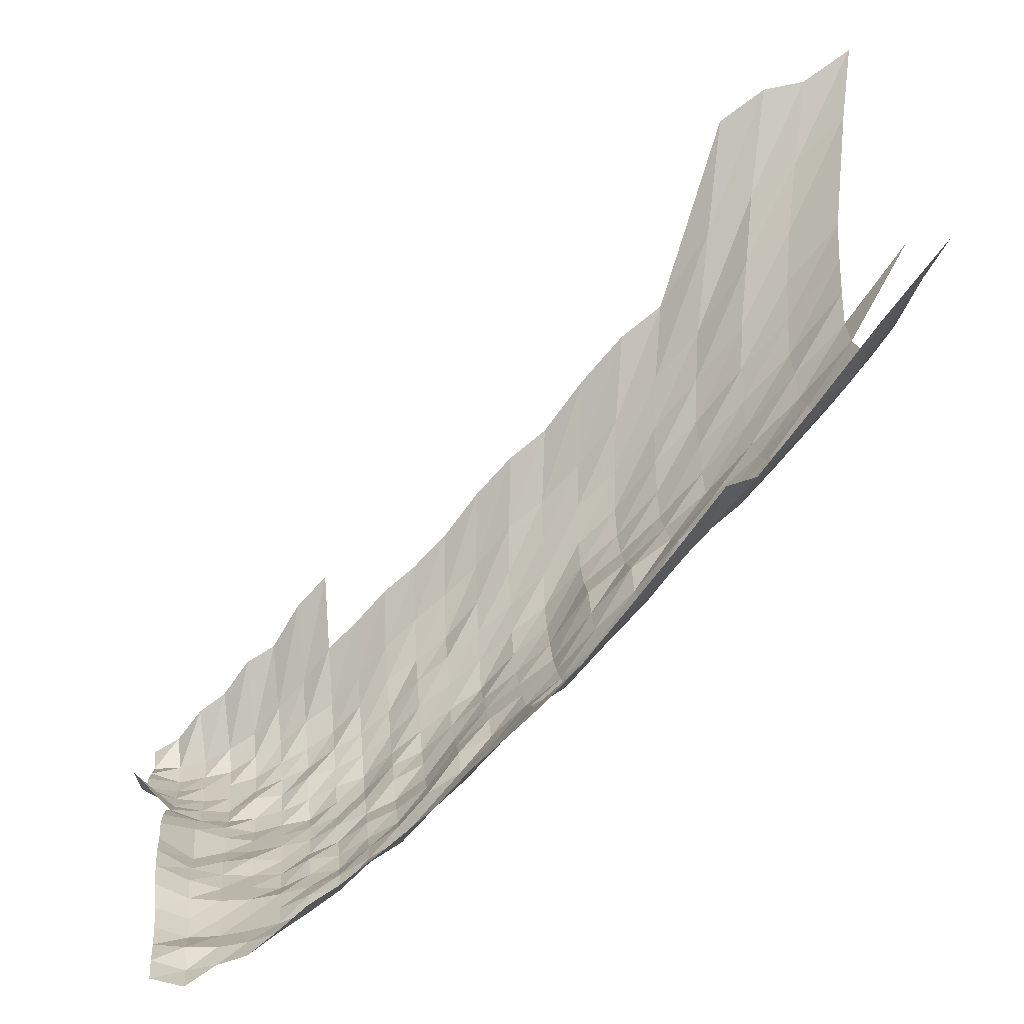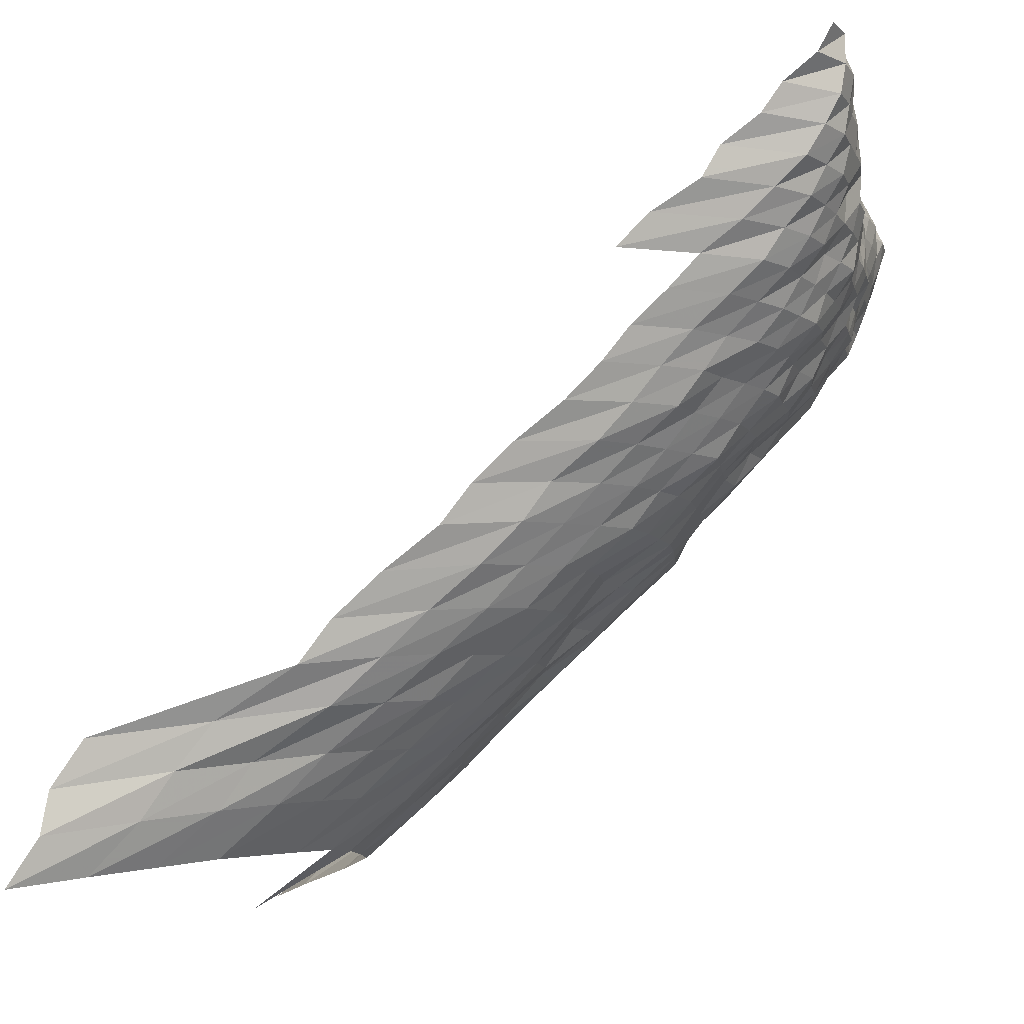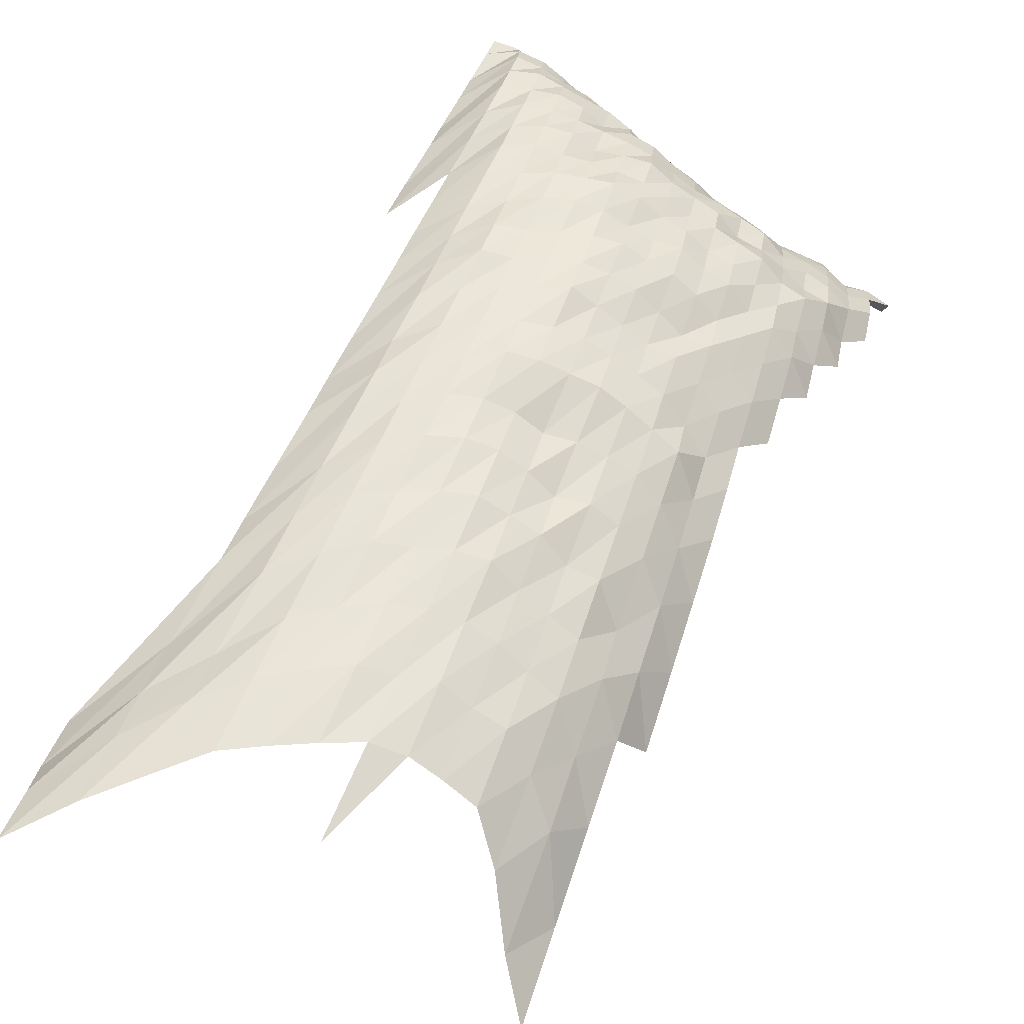
<metadata>
{"format":"obj","ext":"obj","renderer":"f3d","projection":"perspective","resolution":1024,"background":"white","views":[{"elev":23.4,"azim":-95.0,"up":"+Z"},{"elev":-11.3,"azim":108.0,"up":"+Y"},{"elev":-75.4,"azim":151.4,"up":"+Y"}]}
</metadata>
<code>
g
v -0.1462 0.0752 0.723
v -0.1472 0.08773 0.728
v -0.1373 0.04027 0.739
v -0.1352 0.05169 0.728
v -0.1345 0.06335 0.724
v -0.1341 0.07509 0.722
v -0.1352 0.08773 0.728
v -0.1273 0.01616 0.752
v -0.1258 0.02823 0.743
v -0.1236 0.03978 0.73
v -0.1229 0.05154 0.726
v -0.1226 0.06335 0.724
v -0.1227 0.0754 0.725
v -0.1231 0.08761 0.727
v -0.1172 -0.008838 0.767
v -0.1154 0.003761 0.755
v -0.1132 0.01592 0.741
v -0.1117 0.02777 0.731
v -0.1109 0.03956 0.726
v -0.1105 0.05133 0.723
v -0.1102 0.06309 0.721
v -0.1102 0.07499 0.721
v -0.1111 0.08761 0.727
v -0.1074 -0.03509 0.788
v -0.1051 -0.02161 0.771
v -0.1029 -0.008699 0.755
v -0.1017 0.003716 0.746
v -0.09994 0.01575 0.733
v -0.09967 0.02777 0.731
v -0.09885 0.03951 0.725
v -0.09844 0.05126 0.722
v -0.0983 0.06309 0.721
v -0.09844 0.07509 0.722
v -0.09926 0.08773 0.728
v -0.1081 -0.1295 0.902
v -0.1048 -0.111 0.874
v -0.1018 -0.09385 0.849
v -0.09901 -0.07768 0.826
v -0.09686 -0.06265 0.808
v -0.09506 -0.0484 0.793
v -0.09302 -0.03456 0.776
v -0.09134 -0.02136 0.762
v -0.08966 -0.008619 0.748
v -0.0887 0.003686 0.74
v -0.08775 0.01573 0.732
v -0.08715 0.02762 0.727
v -0.08679 0.03945 0.724
v -0.08655 0.05126 0.722
v -0.08655 0.06318 0.722
v -0.08679 0.0753 0.724
v -0.08775 0.08821 0.732
v -0.1027 -0.2081 0.993
v -0.09937 -0.1855 0.961
v -0.09595 -0.1638 0.928
v -0.09296 -0.1439 0.899
v -0.09058 -0.1258 0.876
v -0.0882 -0.1084 0.853
v -0.08613 -0.09208 0.833
v -0.08438 -0.07674 0.816
v -0.08282 -0.06211 0.801
v -0.08107 -0.04785 0.784
v -0.07962 -0.03429 0.77
v -0.07817 -0.02119 0.756
v -0.07724 -0.008607 0.747
v -0.07621 0.003672 0.737
v -0.07517 0.01562 0.727
v -0.07497 0.02754 0.725
v -0.07434 0.03918 0.719
v -0.07445 0.05112 0.72
v -0.07445 0.063 0.72
v -0.07497 0.0754 0.725
v -0.07579 0.08833 0.733
v -0.0845 -0.2037 0.972
v -0.08093 -0.1797 0.931
v -0.07884 -0.1601 0.907
v -0.07659 -0.141 0.881
v -0.07528 -0.1243 0.866
v -0.07302 -0.1067 0.84
v -0.07137 -0.09076 0.821
v -0.06972 -0.07542 0.802
v -0.06902 -0.06157 0.794
v -0.06763 -0.04748 0.778
v -0.06641 -0.03402 0.764
v -0.06563 -0.02116 0.755
v -0.06442 -0.008538 0.741
v -0.06381 0.003657 0.734
v -0.06311 0.0156 0.726
v -0.06302 0.02754 0.725
v -0.06242 0.03913 0.718
v -0.06242 0.05098 0.718
v -0.0625 0.06291 0.719
v -0.06285 0.0752 0.723
v -0.06372 0.08833 0.733
v -0.06673 -0.1985 0.947
v -0.06454 -0.1768 0.916
v -0.06278 -0.1573 0.891
v -0.06144 -0.1396 0.872
v -0.06003 -0.1223 0.852
v -0.05869 -0.1058 0.833
v -0.05742 -0.09009 0.815
v -0.0563 -0.07514 0.799
v -0.05545 -0.06102 0.787
v -0.05446 -0.04718 0.773
v -0.05397 -0.03411 0.766
v -0.05285 -0.02102 0.75
v -0.05214 -0.008526 0.74
v -0.05172 0.003657 0.734
v -0.05108 0.01558 0.725
v -0.05073 0.02735 0.72
v -0.05052 0.03907 0.717
v -0.05066 0.05105 0.719
v -0.05059 0.06283 0.718
v -0.05073 0.07488 0.72
v -0.05151 0.08809 0.731
v -0.05021 -0.1949 0.93
v -0.04886 -0.1747 0.905
v -0.04789 -0.1566 0.887
v -0.04692 -0.1391 0.869
v -0.04605 -0.1225 0.853
v -0.04487 -0.1056 0.831
v -0.04395 -0.08998 0.814
v -0.04297 -0.07486 0.796
v -0.04238 -0.06087 0.785
v -0.04179 -0.04724 0.774
v -0.04114 -0.03393 0.762
v -0.04033 -0.02093 0.747
v -0.03979 -0.008492 0.737
v -0.03947 0.003642 0.731
v -0.0392 0.0156 0.726
v -0.03882 0.02731 0.719
v -0.03871 0.03907 0.717
v -0.0386 0.05076 0.715
v -0.0386 0.06256 0.715
v -0.03887 0.07488 0.72
v -0.03947 0.08809 0.731
v -0.03478 -0.1943 0.927
v -0.03392 -0.1745 0.904
v -0.03313 -0.1559 0.883
v -0.03249 -0.1386 0.866
v -0.03178 -0.1216 0.847
v -0.03133 -0.1061 0.835
v -0.03058 -0.09009 0.815
v -0.02979 -0.07467 0.794
v -0.02938 -0.06071 0.783
v -0.02896 -0.04712 0.772
v -0.02844 -0.03375 0.758
v -0.02803 -0.02093 0.747
v -0.02776 -0.008526 0.74
v -0.02743 0.003642 0.731
v -0.02713 0.01553 0.723
v -0.02694 0.02728 0.718
v -0.02683 0.03896 0.715
v -0.02675 0.05062 0.713
v -0.02683 0.06256 0.715
v -0.02701 0.07488 0.72
v -0.02731 0.08773 0.728
v -0.01947 -0.1939 0.925
v -0.01896 -0.174 0.901
v -0.01856 -0.1557 0.882
v -0.01812 -0.1378 0.861
v -0.01781 -0.1214 0.846
v -0.01749 -0.1056 0.831
v -0.01722 -0.09043 0.818
v -0.01673 -0.07476 0.795
v -0.01646 -0.06064 0.782
v -0.01621 -0.047 0.77
v -0.01595 -0.03375 0.758
v -0.0157 -0.02091 0.746
v -0.01558 -0.008526 0.74
v -0.01532 0.003627 0.728
v -0.01522 0.01553 0.723
v -0.01505 0.02716 0.715
v -0.01501 0.03885 0.713
v -0.01494 0.05041 0.71
v -0.01501 0.06239 0.713
v -0.01509 0.07457 0.717
v -0.01522 0.08713 0.723
v -0.004394 -0.217 0.96
v -0.004243 -0.1943 0.927
v -0.004147 -0.1749 0.906
v -0.004046 -0.1561 0.884
v -0.003955 -0.1383 0.864
v -0.003868 -0.1213 0.845
v -0.003795 -0.1053 0.829
v -0.003735 -0.0902 0.816
v -0.003644 -0.07486 0.796
v -0.003589 -0.06079 0.784
v -0.003515 -0.04687 0.768
v -0.003474 -0.0338 0.759
v -0.003428 -0.02099 0.749
v -0.003383 -0.008515 0.739
v -0.003332 0.003627 0.728
v -0.003314 0.01556 0.724
v -0.003287 0.02728 0.718
v -0.003264 0.03885 0.713
v -0.00325 0.05041 0.71
v -0.003245 0.06204 0.709
v -0.00325 0.07384 0.71
v -0.003277 0.08628 0.716
v -0.003364 0.1007 0.735
v 0.01112 -0.1959 0.935
v 0.01081 -0.1755 0.909
v 0.01057 -0.157 0.889
v 0.01035 -0.1393 0.87
v 0.01011 -0.122 0.85
v 0.009883 -0.1056 0.831
v 0.009717 -0.09032 0.817
v 0.009503 -0.07514 0.799
v 0.009372 -0.0611 0.788
v 0.009217 -0.0473 0.775
v 0.009086 -0.03402 0.764
v 0.008967 -0.02113 0.754
v 0.008813 -0.008538 0.741
v 0.008706 0.003647 0.732
v 0.008634 0.0156 0.726
v 0.008587 0.02743 0.722
v 0.008492 0.03891 0.714
v 0.00848 0.05062 0.713
v 0.008408 0.06186 0.707
v 0.00842 0.07364 0.708
v 0.008456 0.08568 0.711
v 0.008563 0.09865 0.72
v 0.02678 -0.1978 0.944
v 0.02607 -0.1774 0.919
v 0.02547 -0.1586 0.898
v 0.02482 -0.1401 0.875
v 0.02434 -0.1232 0.858
v 0.02374 -0.1063 0.837
v 0.02331 -0.09087 0.822
v 0.02292 -0.07599 0.808
v 0.02252 -0.06157 0.794
v 0.02218 -0.04773 0.782
v 0.02187 -0.03433 0.771
v 0.02156 -0.0213 0.76
v 0.02116 -0.008596 0.746
v 0.02088 0.003667 0.736
v 0.02068 0.01566 0.729
v 0.02042 0.02735 0.72
v 0.02028 0.03896 0.715
v 0.02014 0.05041 0.71
v 0.02005 0.06186 0.707
v 0.02003 0.07343 0.706
v 0.02008 0.08532 0.708
v 0.02025 0.09783 0.714
v 0.04277 -0.1999 0.954
v 0.0417 -0.1796 0.93
v 0.04084 -0.1608 0.911
v 0.03981 -0.1421 0.888
v 0.03887 -0.1245 0.867
v 0.03802 -0.1077 0.848
v 0.03735 -0.09208 0.833
v 0.03667 -0.07693 0.818
v 0.03605 -0.06234 0.804
v 0.03542 -0.04822 0.79
v 0.0347 -0.03447 0.774
v 0.03425 -0.02141 0.764
v 0.03385 -0.008699 0.755
v 0.03331 0.003701 0.743
v 0.03277 0.01571 0.731
v 0.03241 0.02747 0.723
v 0.03215 0.03907 0.717
v 0.03183 0.05041 0.71
v 0.0317 0.06186 0.707
v 0.03165 0.07343 0.706
v 0.03161 0.08496 0.705
v 0.03192 0.09755 0.712
v 0.05959 -0.2037 0.972
v 0.05806 -0.1828 0.947
v 0.05726 -0.1649 0.934
v 0.05542 -0.1447 0.904
v 0.05419 -0.1269 0.884
v 0.05309 -0.11 0.866
v 0.05186 -0.09352 0.846
v 0.05088 -0.07805 0.83
v 0.05021 -0.0635 0.819
v 0.04911 -0.04889 0.801
v 0.04831 -0.03509 0.788
v 0.04763 -0.02178 0.777
v 0.0469 -0.008814 0.765
v 0.04604 0.003741 0.751
v 0.04524 0.01586 0.738
v 0.04475 0.02773 0.73
v 0.04414 0.03923 0.72
v 0.04377 0.05069 0.714
v 0.04334 0.06186 0.707
v 0.04322 0.07332 0.705
v 0.0431 0.08472 0.703
v 0.0434 0.097 0.708
v 0.07708 -0.2077 0.991
v 0.07552 -0.1875 0.971
v 0.07451 -0.1691 0.958
v 0.07334 -0.1509 0.943
v 0.07085 -0.1308 0.911
v 0.06984 -0.1141 0.898
v 0.06836 -0.09717 0.879
v 0.06665 -0.08059 0.857
v 0.06572 -0.06552 0.845
v 0.06448 -0.0506 0.829
v 0.063 -0.03607 0.81
v 0.06191 -0.02231 0.796
v 0.06105 -0.009045 0.785
v 0.05996 0.003841 0.771
v 0.05903 0.01631 0.759
v 0.05779 0.02823 0.743
v 0.05685 0.03984 0.731
v 0.05592 0.05105 0.719
v 0.05538 0.0623 0.712
v 0.05491 0.07343 0.706
v 0.05475 0.08484 0.704
v 0.05475 0.09646 0.704
v 0.09566 -0.2127 1.015
v 0.09443 -0.1935 1.002
v 0.09415 -0.1764 0.999
v 0.09293 -0.1578 0.986
v 0.07417 0.01691 0.787
v 0.07295 0.0294 0.774
v 0.07115 0.04114 0.755
v 0.0705 0.05311 0.748
v 0.06908 0.06414 0.733
v 0.06833 0.0754 0.725
v 0.0671 0.0858 0.712
v 0.06654 0.09673 0.706
v 0.06654 0.1084 0.706
g curobj_export
f 5 6 1
f 1 6 2
f 6 7 2
f 9 10 3
f 3 10 4
f 10 11 4
f 4 11 5
f 11 12 5
f 5 12 6
f 12 13 6
f 6 13 7
f 13 14 7
f 16 17 8
f 8 17 9
f 17 18 9
f 9 18 10
f 18 19 10
f 10 19 11
f 19 20 11
f 11 20 12
f 20 21 12
f 12 21 13
f 21 22 13
f 13 22 14
f 22 23 14
f 25 26 15
f 15 26 16
f 26 27 16
f 16 27 17
f 27 28 17
f 17 28 18
f 28 29 18
f 18 29 19
f 29 30 19
f 19 30 20
f 30 31 20
f 20 31 21
f 31 32 21
f 21 32 22
f 32 33 22
f 22 33 23
f 33 34 23
f 40 41 24
f 24 41 25
f 41 42 25
f 25 42 26
f 42 43 26
f 26 43 27
f 43 44 27
f 27 44 28
f 44 45 28
f 28 45 29
f 45 46 29
f 29 46 30
f 46 47 30
f 30 47 31
f 47 48 31
f 31 48 32
f 48 49 32
f 32 49 33
f 49 50 33
f 33 50 34
f 50 51 34
f 55 56 35
f 35 56 36
f 56 57 36
f 36 57 37
f 57 58 37
f 37 58 38
f 58 59 38
f 38 59 39
f 59 60 39
f 39 60 40
f 60 61 40
f 40 61 41
f 61 62 41
f 41 62 42
f 62 63 42
f 42 63 43
f 63 64 43
f 43 64 44
f 64 65 44
f 44 65 45
f 65 66 45
f 45 66 46
f 66 67 46
f 46 67 47
f 67 68 47
f 47 68 48
f 68 69 48
f 48 69 49
f 69 70 49
f 49 70 50
f 70 71 50
f 50 71 51
f 71 72 51
f 52 73 53
f 73 74 53
f 53 74 54
f 74 75 54
f 54 75 55
f 75 76 55
f 55 76 56
f 76 77 56
f 56 77 57
f 77 78 57
f 57 78 58
f 78 79 58
f 58 79 59
f 79 80 59
f 59 80 60
f 80 81 60
f 60 81 61
f 81 82 61
f 61 82 62
f 82 83 62
f 62 83 63
f 83 84 63
f 63 84 64
f 84 85 64
f 64 85 65
f 85 86 65
f 65 86 66
f 86 87 66
f 66 87 67
f 87 88 67
f 67 88 68
f 88 89 68
f 68 89 69
f 89 90 69
f 69 90 70
f 90 91 70
f 70 91 71
f 91 92 71
f 71 92 72
f 92 93 72
f 73 94 74
f 94 95 74
f 74 95 75
f 95 96 75
f 75 96 76
f 96 97 76
f 76 97 77
f 97 98 77
f 77 98 78
f 98 99 78
f 78 99 79
f 99 100 79
f 79 100 80
f 100 101 80
f 80 101 81
f 101 102 81
f 81 102 82
f 102 103 82
f 82 103 83
f 103 104 83
f 83 104 84
f 104 105 84
f 84 105 85
f 105 106 85
f 85 106 86
f 106 107 86
f 86 107 87
f 107 108 87
f 87 108 88
f 108 109 88
f 88 109 89
f 109 110 89
f 89 110 90
f 110 111 90
f 90 111 91
f 111 112 91
f 91 112 92
f 112 113 92
f 92 113 93
f 113 114 93
f 94 115 95
f 115 116 95
f 95 116 96
f 116 117 96
f 96 117 97
f 117 118 97
f 97 118 98
f 118 119 98
f 98 119 99
f 119 120 99
f 99 120 100
f 120 121 100
f 100 121 101
f 121 122 101
f 101 122 102
f 122 123 102
f 102 123 103
f 123 124 103
f 103 124 104
f 124 125 104
f 104 125 105
f 125 126 105
f 105 126 106
f 126 127 106
f 106 127 107
f 127 128 107
f 107 128 108
f 128 129 108
f 108 129 109
f 129 130 109
f 109 130 110
f 130 131 110
f 110 131 111
f 131 132 111
f 111 132 112
f 132 133 112
f 112 133 113
f 133 134 113
f 113 134 114
f 134 135 114
f 115 136 116
f 136 137 116
f 116 137 117
f 137 138 117
f 117 138 118
f 138 139 118
f 118 139 119
f 139 140 119
f 119 140 120
f 140 141 120
f 120 141 121
f 141 142 121
f 121 142 122
f 142 143 122
f 122 143 123
f 143 144 123
f 123 144 124
f 144 145 124
f 124 145 125
f 145 146 125
f 125 146 126
f 146 147 126
f 126 147 127
f 147 148 127
f 127 148 128
f 148 149 128
f 128 149 129
f 149 150 129
f 129 150 130
f 150 151 130
f 130 151 131
f 151 152 131
f 131 152 132
f 152 153 132
f 132 153 133
f 153 154 133
f 133 154 134
f 154 155 134
f 134 155 135
f 155 156 135
f 136 157 137
f 157 158 137
f 137 158 138
f 158 159 138
f 138 159 139
f 159 160 139
f 139 160 140
f 160 161 140
f 140 161 141
f 161 162 141
f 141 162 142
f 162 163 142
f 142 163 143
f 163 164 143
f 143 164 144
f 164 165 144
f 144 165 145
f 165 166 145
f 145 166 146
f 166 167 146
f 146 167 147
f 167 168 147
f 147 168 148
f 168 169 148
f 148 169 149
f 169 170 149
f 149 170 150
f 170 171 150
f 150 171 151
f 171 172 151
f 151 172 152
f 172 173 152
f 152 173 153
f 173 174 153
f 153 174 154
f 174 175 154
f 154 175 155
f 175 176 155
f 155 176 156
f 176 177 156
f 178 179 157
f 157 179 158
f 179 180 158
f 158 180 159
f 180 181 159
f 159 181 160
f 181 182 160
f 160 182 161
f 182 183 161
f 161 183 162
f 183 184 162
f 162 184 163
f 184 185 163
f 163 185 164
f 185 186 164
f 164 186 165
f 186 187 165
f 165 187 166
f 187 188 166
f 166 188 167
f 188 189 167
f 167 189 168
f 189 190 168
f 168 190 169
f 190 191 169
f 169 191 170
f 191 192 170
f 170 192 171
f 192 193 171
f 171 193 172
f 193 194 172
f 172 194 173
f 194 195 173
f 173 195 174
f 195 196 174
f 174 196 175
f 196 197 175
f 175 197 176
f 197 198 176
f 176 198 177
f 198 199 177
f 179 201 180
f 201 202 180
f 180 202 181
f 202 203 181
f 181 203 182
f 203 204 182
f 182 204 183
f 204 205 183
f 183 205 184
f 205 206 184
f 184 206 185
f 206 207 185
f 185 207 186
f 207 208 186
f 186 208 187
f 208 209 187
f 187 209 188
f 209 210 188
f 188 210 189
f 210 211 189
f 189 211 190
f 211 212 190
f 190 212 191
f 212 213 191
f 191 213 192
f 213 214 192
f 192 214 193
f 214 215 193
f 193 215 194
f 215 216 194
f 194 216 195
f 216 217 195
f 195 217 196
f 217 218 196
f 196 218 197
f 218 219 197
f 197 219 198
f 219 220 198
f 198 220 199
f 220 221 199
f 199 221 200
f 221 222 200
f 201 223 202
f 223 224 202
f 202 224 203
f 224 225 203
f 203 225 204
f 225 226 204
f 204 226 205
f 226 227 205
f 205 227 206
f 227 228 206
f 206 228 207
f 228 229 207
f 207 229 208
f 229 230 208
f 208 230 209
f 230 231 209
f 209 231 210
f 231 232 210
f 210 232 211
f 232 233 211
f 211 233 212
f 233 234 212
f 212 234 213
f 234 235 213
f 213 235 214
f 235 236 214
f 214 236 215
f 236 237 215
f 215 237 216
f 237 238 216
f 216 238 217
f 238 239 217
f 217 239 218
f 239 240 218
f 218 240 219
f 240 241 219
f 219 241 220
f 241 242 220
f 220 242 221
f 242 243 221
f 221 243 222
f 243 244 222
f 223 245 224
f 245 246 224
f 224 246 225
f 246 247 225
f 225 247 226
f 247 248 226
f 226 248 227
f 248 249 227
f 227 249 228
f 249 250 228
f 228 250 229
f 250 251 229
f 229 251 230
f 251 252 230
f 230 252 231
f 252 253 231
f 231 253 232
f 253 254 232
f 232 254 233
f 254 255 233
f 233 255 234
f 255 256 234
f 234 256 235
f 256 257 235
f 235 257 236
f 257 258 236
f 236 258 237
f 258 259 237
f 237 259 238
f 259 260 238
f 238 260 239
f 260 261 239
f 239 261 240
f 261 262 240
f 240 262 241
f 262 263 241
f 241 263 242
f 263 264 242
f 242 264 243
f 264 265 243
f 243 265 244
f 265 266 244
f 245 267 246
f 267 268 246
f 246 268 247
f 268 269 247
f 247 269 248
f 269 270 248
f 248 270 249
f 270 271 249
f 249 271 250
f 271 272 250
f 250 272 251
f 272 273 251
f 251 273 252
f 273 274 252
f 252 274 253
f 274 275 253
f 253 275 254
f 275 276 254
f 254 276 255
f 276 277 255
f 255 277 256
f 277 278 256
f 256 278 257
f 278 279 257
f 257 279 258
f 279 280 258
f 258 280 259
f 280 281 259
f 259 281 260
f 281 282 260
f 260 282 261
f 282 283 261
f 261 283 262
f 283 284 262
f 262 284 263
f 284 285 263
f 263 285 264
f 285 286 264
f 264 286 265
f 286 287 265
f 265 287 266
f 287 288 266
f 267 289 268
f 289 290 268
f 268 290 269
f 290 291 269
f 269 291 270
f 291 292 270
f 270 292 271
f 292 293 271
f 271 293 272
f 293 294 272
f 272 294 273
f 294 295 273
f 273 295 274
f 295 296 274
f 274 296 275
f 296 297 275
f 275 297 276
f 297 298 276
f 276 298 277
f 298 299 277
f 277 299 278
f 299 300 278
f 278 300 279
f 300 301 279
f 279 301 280
f 301 302 280
f 280 302 281
f 302 303 281
f 281 303 282
f 303 304 282
f 282 304 283
f 304 305 283
f 283 305 284
f 305 306 284
f 284 306 285
f 306 307 285
f 285 307 286
f 307 308 286
f 286 308 287
f 308 309 287
f 287 309 288
f 309 310 288
f 289 311 290
f 311 312 290
f 290 312 291
f 312 313 291
f 291 313 292
f 313 314 292
f 292 314 293
f 303 315 304
f 315 316 304
f 304 316 305
f 316 317 305
f 305 317 306
f 317 318 306
f 306 318 307
f 318 319 307
f 307 319 308
f 319 320 308
f 308 320 309
f 320 321 309
f 309 321 310
f 321 322 310

</code>
